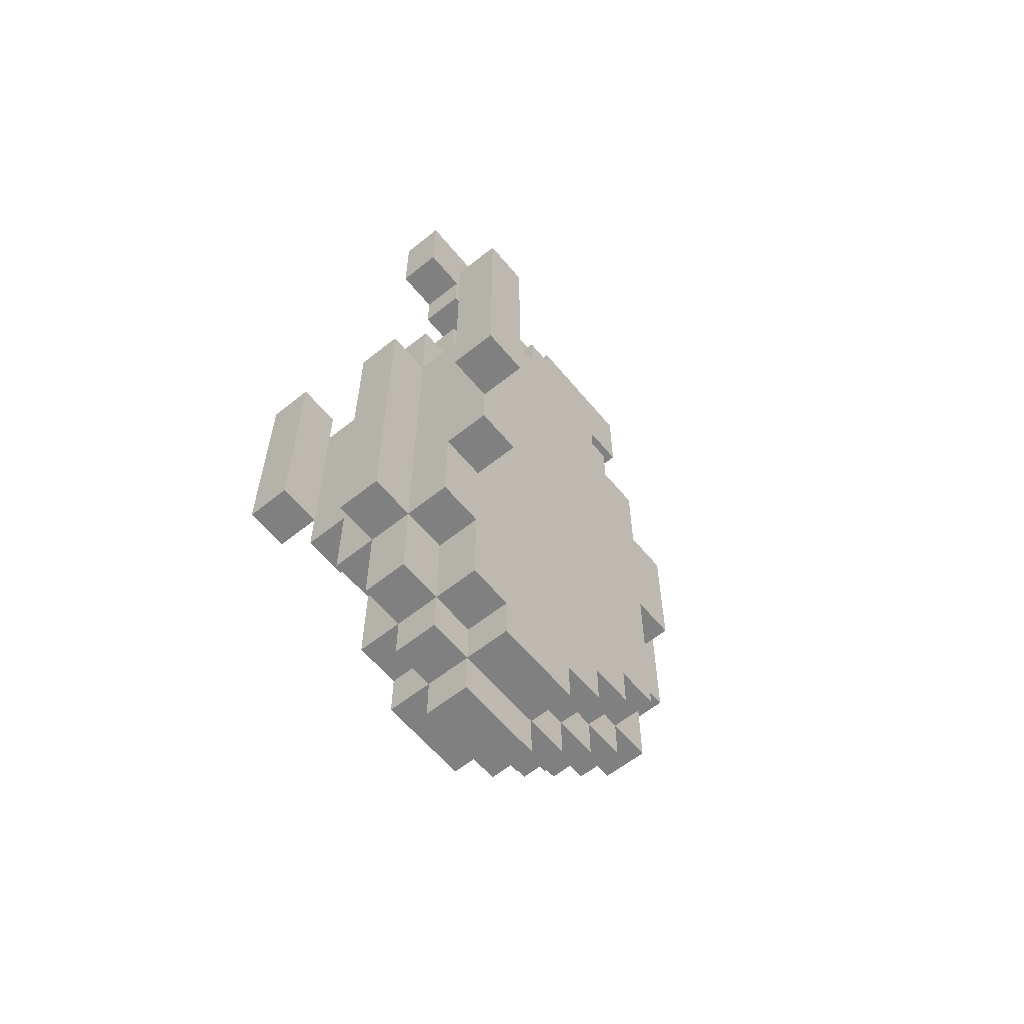
<metadata>
{"format":"obj","ext":"obj","renderer":"f3d","projection":"perspective","resolution":1024,"background":"white","views":[{"elev":-60.1,"azim":39.3,"up":"+Z"}]}
</metadata>
<code>
v -2.5 30.5 -3.5
v -2.5 29.5 -3.5
v -2.5 29.5 -4.5
v -2.5 30.5 -4.5
v -3.5 30.5 -4.5
v -3.5 29.5 -4.5
v -3.5 29.5 -3.5
v -3.5 30.5 -3.5
v -2.5 30.5 -2.5
v -2.5 29.5 -2.5
v -3.5 29.5 -2.5
v -3.5 30.5 -2.5
v -2.5 30.5 -1.5
v -2.5 29.5 -1.5
v -3.5 29.5 -1.5
v -3.5 30.5 -1.5
v -2.5 30.5 -0.5
v -2.5 29.5 -0.5
v -3.5 29.5 -0.5
v -3.5 30.5 -0.5
v -2.5 30.5 0.5
v -2.5 29.5 0.5
v -3.5 29.5 0.5
v -3.5 30.5 0.5
v -2.5 31.5 -5.5
v -2.5 30.5 -5.5
v -2.5 31.5 -4.5
v -1.5 31.5 -4.5
v -1.5 31.5 -5.5
v -1.5 30.5 -5.5
v -1.5 30.5 -4.5
v -2.5 31.5 -3.5
v -1.5 31.5 -3.5
v -1.5 30.5 -3.5
v -2.5 31.5 -2.5
v -1.5 31.5 -2.5
v -1.5 30.5 -2.5
v -2.5 31.5 -1.5
v -1.5 31.5 -1.5
v -1.5 30.5 -1.5
v -2.5 31.5 -0.5
v -1.5 31.5 -0.5
v -1.5 30.5 -0.5
v -1.5 31.5 -7.5
v -1.5 30.5 -7.5
v -1.5 30.5 -6.5
v -1.5 31.5 -6.5
v -0.5 30.5 -7.5
v -0.5 30.5 -6.5
v -0.5 31.5 -7.5
v -0.5 30.5 -5.5
v -0.5 30.5 -4.5
v -0.5 30.5 -3.5
v -0.5 30.5 -2.5
v -0.5 30.5 -1.5
v -0.5 30.5 -0.5
v -0.5 31.5 -0.5
v -1.5 32.5 -9.5
v -1.5 31.5 -9.5
v -1.5 31.5 -8.5
v -1.5 32.5 -8.5
v -0.5 31.5 -9.5
v -0.5 31.5 -8.5
v -0.5 32.5 -9.5
v -1.5 32.5 -7.5
v -1.5 32.5 -6.5
v -1.5 32.5 -5.5
v -1.5 32.5 -4.5
v -1.5 32.5 -3.5
v -1.5 32.5 -2.5
v -1.5 32.5 -1.5
v -1.5 32.5 -0.5
v -1.5 31.5 0.5
v -1.5 32.5 0.5
v -0.5 31.5 0.5
v -1.5 31.5 1.5
v -1.5 32.5 1.5
v -0.5 31.5 1.5
v -0.5 32.5 1.5
v -1.5 33.5 -10.5
v -1.5 32.5 -10.5
v -1.5 33.5 -9.5
v -0.5 32.5 -10.5
v -0.5 33.5 -10.5
v -1.5 33.5 -8.5
v -1.5 33.5 -7.5
v -1.5 33.5 -6.5
v -1.5 33.5 -5.5
v -1.5 33.5 -4.5
v -1.5 33.5 -3.5
v -1.5 33.5 -2.5
v -1.5 33.5 -1.5
v -1.5 33.5 -0.5
v -1.5 33.5 0.5
v -1.5 33.5 1.5
v -1.5 32.5 2.5
v -1.5 33.5 2.5
v -0.5 32.5 2.5
v -1.5 32.5 3.5
v -1.5 33.5 3.5
v -0.5 32.5 3.5
v -0.5 33.5 3.5
v -1.5 34.5 -10.5
v -1.5 34.5 -9.5
v -0.5 34.5 -9.5
v -0.5 34.5 -10.5
v -1.5 34.5 -8.5
v -1.5 34.5 -7.5
v -1.5 34.5 -6.5
v -1.5 34.5 -5.5
v -1.5 34.5 -4.5
v -1.5 34.5 -3.5
v -1.5 34.5 -2.5
v -1.5 34.5 -1.5
v -1.5 34.5 -0.5
v -1.5 34.5 0.5
v -1.5 34.5 1.5
v -1.5 34.5 2.5
v -1.5 34.5 3.5
v -1.5 33.5 4.5
v -1.5 34.5 4.5
v -0.5 34.5 4.5
v -0.5 34.5 3.5
v -0.5 33.5 4.5
v -1.5 35.5 -9.5
v -1.5 35.5 -8.5
v -0.5 35.5 -8.5
v -0.5 35.5 -9.5
v -1.5 35.5 -7.5
v -1.5 35.5 -6.5
v -1.5 35.5 -5.5
v -1.5 35.5 -4.5
v -1.5 35.5 -3.5
v -1.5 35.5 -2.5
v -1.5 35.5 -1.5
v -1.5 35.5 -0.5
v -1.5 35.5 0.5
v -1.5 35.5 1.5
v -1.5 35.5 2.5
v -1.5 35.5 3.5
v -0.5 35.5 3.5
v -0.5 35.5 2.5
v -1.5 36.5 -8.5
v -1.5 36.5 -7.5
v -0.5 36.5 -7.5
v -0.5 36.5 -8.5
v -1.5 36.5 -6.5
v -1.5 36.5 -5.5
v -1.5 36.5 -4.5
v -1.5 36.5 -3.5
v -1.5 36.5 -2.5
v -1.5 36.5 -1.5
v -1.5 36.5 -0.5
v -1.5 36.5 0.5
v -1.5 36.5 1.5
v -1.5 36.5 2.5
v -0.5 36.5 2.5
v -0.5 36.5 1.5
v -1.5 37.5 -7.5
v -1.5 37.5 -6.5
v -0.5 37.5 -6.5
v -0.5 37.5 -7.5
v -1.5 37.5 -5.5
v -0.5 37.5 -5.5
v -1.5 37.5 -4.5
v -0.5 37.5 -4.5
v -1.5 37.5 -3.5
v -0.5 37.5 -3.5
v -1.5 37.5 -2.5
v -1.5 37.5 -1.5
v -1.5 37.5 -0.5
v -1.5 37.5 0.5
v -0.5 37.5 0.5
v -0.5 37.5 -0.5
v -1.5 37.5 1.5
v -0.5 37.5 1.5
v -1.5 38.5 -3.5
v -1.5 38.5 -2.5
v -0.5 38.5 -2.5
v -0.5 38.5 -3.5
v -1.5 38.5 -1.5
v -0.5 38.5 -1.5
v -1.5 38.5 -0.5
v -0.5 38.5 -0.5
v 0.5 30.5 -6.5
v 0.5 29.5 -6.5
v 0.5 29.5 -7.5
v 0.5 30.5 -7.5
v -0.5 29.5 -7.5
v -0.5 29.5 -6.5
v 0.5 30.5 -5.5
v 0.5 29.5 -5.5
v -0.5 29.5 -5.5
v 0.5 30.5 -4.5
v 0.5 29.5 -4.5
v -0.5 29.5 -4.5
v 0.5 30.5 -3.5
v 0.5 29.5 -3.5
v -0.5 29.5 -3.5
v 0.5 30.5 -2.5
v 0.5 29.5 -2.5
v -0.5 29.5 -2.5
v 0.5 30.5 -1.5
v 0.5 29.5 -1.5
v -0.5 29.5 -1.5
v 0.5 30.5 -0.5
v 0.5 29.5 -0.5
v -0.5 29.5 -0.5
v 0.5 31.5 -8.5
v 0.5 30.5 -8.5
v 0.5 30.5 -9.5
v 0.5 31.5 -9.5
v -0.5 30.5 -9.5
v -0.5 30.5 -8.5
v 0.5 31.5 -7.5
v 0.5 31.5 0.5
v 0.5 30.5 0.5
v 0.5 31.5 -0.5
v -0.5 30.5 0.5
v 0.5 31.5 1.5
v 0.5 30.5 1.5
v -0.5 30.5 1.5
v 0.5 31.5 7.5
v 0.5 30.5 7.5
v 0.5 30.5 6.5
v 0.5 31.5 6.5
v -0.5 31.5 6.5
v -0.5 30.5 6.5
v -0.5 30.5 7.5
v -0.5 31.5 7.5
v 0.5 31.5 8.5
v 0.5 30.5 8.5
v -0.5 30.5 8.5
v -0.5 31.5 8.5
v 0.5 32.5 -9.5
v 0.5 31.5 -10.5
v 0.5 32.5 -10.5
v -0.5 31.5 -10.5
v 0.5 32.5 2.5
v 0.5 31.5 2.5
v 0.5 32.5 1.5
v -0.5 31.5 2.5
v 0.5 32.5 3.5
v 0.5 31.5 3.5
v -0.5 31.5 3.5
v 0.5 32.5 6.5
v 0.5 31.5 5.5
v 0.5 32.5 5.5
v -0.5 32.5 5.5
v -0.5 31.5 5.5
v -0.5 32.5 6.5
v 0.5 32.5 7.5
v -0.5 32.5 7.5
v 0.5 32.5 8.5
v -0.5 32.5 8.5
v 0.5 33.5 -10.5
v 0.5 32.5 -11.5
v 0.5 33.5 -11.5
v -0.5 33.5 -11.5
v -0.5 32.5 -11.5
v 0.5 33.5 4.5
v 0.5 32.5 4.5
v 0.5 33.5 3.5
v -0.5 32.5 4.5
v 0.5 33.5 5.5
v -0.5 33.5 5.5
v 0.5 33.5 6.5
v -0.5 33.5 6.5
v 0.5 33.5 7.5
v -0.5 33.5 7.5
v 0.5 33.5 8.5
v -0.5 33.5 8.5
v 0.5 34.5 -10.5
v 0.5 34.5 -11.5
v -0.5 34.5 -11.5
v 0.5 34.5 5.5
v 0.5 34.5 4.5
v -0.5 34.5 5.5
v 0.5 34.5 6.5
v -0.5 34.5 6.5
v 0.5 34.5 7.5
v -0.5 34.5 7.5
v 0.5 35.5 -9.5
v 0.5 34.5 -9.5
v 0.5 35.5 -10.5
v -0.5 35.5 -10.5
v 0.5 35.5 4.5
v 0.5 34.5 3.5
v 0.5 35.5 3.5
v -0.5 35.5 4.5
v 0.5 35.5 5.5
v -0.5 35.5 5.5
v 0.5 35.5 6.5
v -0.5 35.5 6.5
v 0.5 35.5 7.5
v -0.5 35.5 7.5
v 0.5 36.5 -8.5
v 0.5 35.5 -8.5
v 0.5 36.5 -9.5
v -0.5 36.5 -9.5
v 0.5 36.5 3.5
v 0.5 35.5 2.5
v 0.5 36.5 2.5
v -0.5 36.5 3.5
v 0.5 36.5 5.5
v 0.5 36.5 4.5
v -0.5 36.5 4.5
v -0.5 36.5 5.5
v 0.5 36.5 6.5
v -0.5 36.5 6.5
v 0.5 36.5 7.5
v -0.5 36.5 7.5
v 0.5 36.5 8.5
v 0.5 35.5 8.5
v -0.5 35.5 8.5
v -0.5 36.5 8.5
v 0.5 37.5 -7.5
v 0.5 36.5 -7.5
v 0.5 37.5 -8.5
v -0.5 37.5 -8.5
v 0.5 37.5 2.5
v 0.5 36.5 1.5
v 0.5 37.5 1.5
v -0.5 37.5 2.5
v 0.5 37.5 6.5
v 0.5 37.5 5.5
v -0.5 37.5 5.5
v -0.5 37.5 6.5
v 0.5 37.5 7.5
v -0.5 37.5 7.5
v 0.5 37.5 8.5
v -0.5 37.5 8.5
v 0.5 38.5 -6.5
v 0.5 37.5 -6.5
v 0.5 38.5 -7.5
v -0.5 38.5 -7.5
v -0.5 38.5 -6.5
v 0.5 38.5 -5.5
v 0.5 37.5 -5.5
v -0.5 38.5 -5.5
v 0.5 38.5 -4.5
v 0.5 37.5 -4.5
v -0.5 38.5 -4.5
v 0.5 38.5 -3.5
v 0.5 37.5 -3.5
v 0.5 38.5 0.5
v 0.5 37.5 0.5
v 0.5 37.5 -0.5
v 0.5 38.5 -0.5
v -0.5 38.5 0.5
v 0.5 38.5 1.5
v -0.5 38.5 1.5
v 0.5 38.5 7.5
v 0.5 38.5 6.5
v -0.5 38.5 6.5
v -0.5 38.5 7.5
v 0.5 38.5 8.5
v -0.5 38.5 8.5
v 0.5 39.5 -3.5
v 0.5 39.5 -4.5
v -0.5 39.5 -4.5
v -0.5 39.5 -3.5
v 0.5 39.5 -2.5
v 0.5 38.5 -2.5
v -0.5 39.5 -2.5
v 0.5 39.5 -1.5
v 0.5 38.5 -1.5
v -0.5 39.5 -1.5
v 0.5 39.5 -0.5
v -0.5 39.5 -0.5
v 0.5 39.5 0.5
v -0.5 39.5 0.5
v 1.5 31.5 -6.5
v 1.5 30.5 -6.5
v 1.5 30.5 -7.5
v 1.5 31.5 -7.5
v 1.5 31.5 -5.5
v 1.5 30.5 -5.5
v 1.5 30.5 -4.5
v 1.5 30.5 -3.5
v 1.5 30.5 -2.5
v 1.5 30.5 -1.5
v 1.5 30.5 -0.5
v 1.5 31.5 -0.5
v 1.5 32.5 -8.5
v 1.5 31.5 -8.5
v 1.5 31.5 -9.5
v 1.5 32.5 -9.5
v 1.5 32.5 -7.5
v 1.5 32.5 -6.5
v 1.5 32.5 -5.5
v 1.5 32.5 -4.5
v 1.5 31.5 -4.5
v 1.5 32.5 -3.5
v 1.5 31.5 -3.5
v 1.5 32.5 -2.5
v 1.5 31.5 -2.5
v 1.5 32.5 -1.5
v 1.5 31.5 -1.5
v 1.5 32.5 -0.5
v 1.5 32.5 0.5
v 1.5 31.5 0.5
v 1.5 32.5 1.5
v 1.5 31.5 1.5
v 1.5 33.5 -9.5
v 1.5 32.5 -10.5
v 1.5 33.5 -10.5
v 1.5 33.5 -8.5
v 1.5 33.5 -7.5
v 1.5 33.5 -6.5
v 1.5 33.5 -5.5
v 1.5 33.5 -4.5
v 1.5 33.5 -3.5
v 1.5 33.5 -2.5
v 1.5 33.5 -1.5
v 1.5 33.5 -0.5
v 1.5 33.5 0.5
v 1.5 33.5 1.5
v 1.5 33.5 2.5
v 1.5 32.5 2.5
v 1.5 33.5 3.5
v 1.5 32.5 3.5
v 1.5 34.5 -9.5
v 1.5 34.5 -10.5
v 1.5 34.5 -8.5
v 1.5 34.5 -7.5
v 1.5 34.5 -6.5
v 1.5 34.5 -5.5
v 1.5 34.5 -4.5
v 1.5 34.5 -3.5
v 1.5 34.5 -2.5
v 1.5 34.5 -1.5
v 1.5 34.5 -0.5
v 1.5 34.5 0.5
v 1.5 34.5 1.5
v 1.5 34.5 2.5
v 1.5 34.5 3.5
v 1.5 34.5 4.5
v 1.5 33.5 4.5
v 1.5 35.5 -8.5
v 1.5 35.5 -9.5
v 1.5 35.5 -7.5
v 1.5 35.5 -6.5
v 1.5 35.5 -5.5
v 1.5 35.5 -4.5
v 1.5 35.5 -3.5
v 1.5 35.5 -2.5
v 1.5 35.5 -1.5
v 1.5 35.5 -0.5
v 1.5 35.5 0.5
v 1.5 35.5 1.5
v 1.5 35.5 2.5
v 1.5 35.5 3.5
v 1.5 36.5 -7.5
v 1.5 36.5 -8.5
v 1.5 36.5 -6.5
v 1.5 36.5 -5.5
v 1.5 36.5 -4.5
v 1.5 36.5 -3.5
v 1.5 36.5 -2.5
v 1.5 36.5 -1.5
v 1.5 36.5 -0.5
v 1.5 36.5 0.5
v 1.5 36.5 1.5
v 1.5 36.5 2.5
v 1.5 37.5 -6.5
v 1.5 37.5 -7.5
v 1.5 37.5 -5.5
v 1.5 37.5 -4.5
v 1.5 37.5 -3.5
v 1.5 37.5 -2.5
v 1.5 37.5 -1.5
v 1.5 37.5 -0.5
v 1.5 37.5 0.5
v 1.5 37.5 1.5
v 1.5 38.5 -2.5
v 1.5 38.5 -3.5
v 1.5 38.5 -1.5
v 1.5 38.5 -0.5
v 2.5 31.5 -4.5
v 2.5 30.5 -4.5
v 2.5 30.5 -5.5
v 2.5 31.5 -5.5
v 2.5 31.5 -3.5
v 2.5 30.5 -3.5
v 2.5 31.5 -2.5
v 2.5 30.5 -2.5
v 2.5 31.5 -1.5
v 2.5 30.5 -1.5
v 2.5 31.5 -0.5
v 2.5 30.5 -0.5
v 3.5 30.5 -3.5
v 3.5 29.5 -3.5
v 3.5 29.5 -4.5
v 3.5 30.5 -4.5
v 2.5 29.5 -4.5
v 2.5 29.5 -3.5
v 3.5 30.5 -2.5
v 3.5 29.5 -2.5
v 2.5 29.5 -2.5
v 3.5 30.5 -1.5
v 3.5 29.5 -1.5
v 2.5 29.5 -1.5
v 3.5 30.5 -0.5
v 3.5 29.5 -0.5
v 2.5 29.5 -0.5
v 3.5 30.5 0.5
v 3.5 29.5 0.5
v 2.5 29.5 0.5
v 2.5 30.5 0.5
g Matrix_4
f 1 2 3 4
f 5 6 7 8
f 5 8 1 4
f 7 6 3 2
f 4 3 6 5
f 9 10 2 1
f 8 7 11 12
f 8 12 9 1
f 11 7 2 10
f 13 14 10 9
f 12 11 15 16
f 12 16 13 9
f 15 11 10 14
f 17 18 14 13
f 16 15 19 20
f 16 20 17 13
f 19 15 14 18
f 21 22 18 17
f 20 19 23 24
f 20 24 21 17
f 23 19 18 22
f 24 23 22 21
f 25 26 4 27
f 25 27 28 29
f 4 26 30 31
f 29 30 26 25
f 27 4 1 32
f 27 32 33 28
f 1 4 31 34
f 32 1 9 35
f 32 35 36 33
f 9 1 34 37
f 35 9 13 38
f 35 38 39 36
f 13 9 37 40
f 38 13 17 41
f 38 41 42 39
f 17 13 40 43
f 41 17 43 42
f 44 45 46 47
f 46 45 48 49
f 50 48 45 44
f 47 46 30 29
f 30 46 49 51
f 31 30 51 52
f 34 31 52 53
f 37 34 53 54
f 40 37 54 55
f 43 40 55 56
f 42 43 56 57
f 58 59 60 61
f 60 59 62 63
f 64 62 59 58
f 61 60 44 65
f 44 60 63 50
f 65 44 47 66
f 66 47 29 67
f 67 29 28 68
f 68 28 33 69
f 69 33 36 70
f 70 36 39 71
f 71 39 42 72
f 72 42 73 74
f 73 42 57 75
f 74 73 76 77
f 76 73 75 78
f 77 76 78 79
f 80 81 58 82
f 58 81 83 64
f 84 83 81 80
f 82 58 61 85
f 85 61 65 86
f 86 65 66 87
f 87 66 67 88
f 88 67 68 89
f 89 68 69 90
f 90 69 70 91
f 91 70 71 92
f 92 71 72 93
f 93 72 74 94
f 94 74 77 95
f 95 77 96 97
f 96 77 79 98
f 97 96 99 100
f 99 96 98 101
f 100 99 101 102
f 103 80 82 104
f 103 104 105 106
f 106 84 80 103
f 104 82 85 107
f 107 85 86 108
f 108 86 87 109
f 109 87 88 110
f 110 88 89 111
f 111 89 90 112
f 112 90 91 113
f 113 91 92 114
f 114 92 93 115
f 115 93 94 116
f 116 94 95 117
f 117 95 97 118
f 118 97 100 119
f 119 100 120 121
f 119 121 122 123
f 120 100 102 124
f 121 120 124 122
f 125 104 107 126
f 125 126 127 128
f 128 105 104 125
f 126 107 108 129
f 129 108 109 130
f 130 109 110 131
f 131 110 111 132
f 132 111 112 133
f 133 112 113 134
f 134 113 114 135
f 135 114 115 136
f 136 115 116 137
f 137 116 117 138
f 138 117 118 139
f 139 118 119 140
f 139 140 141 142
f 140 119 123 141
f 143 126 129 144
f 143 144 145 146
f 146 127 126 143
f 144 129 130 147
f 147 130 131 148
f 148 131 132 149
f 149 132 133 150
f 150 133 134 151
f 151 134 135 152
f 152 135 136 153
f 153 136 137 154
f 154 137 138 155
f 155 138 139 156
f 155 156 157 158
f 156 139 142 157
f 159 144 147 160
f 159 160 161 162
f 162 145 144 159
f 160 147 148 163
f 160 163 164 161
f 163 148 149 165
f 163 165 166 164
f 165 149 150 167
f 165 167 168 166
f 167 150 151 169
f 169 151 152 170
f 170 152 153 171
f 171 153 154 172
f 171 172 173 174
f 172 154 155 175
f 172 175 176 173
f 175 155 158 176
f 177 167 169 178
f 177 178 179 180
f 180 168 167 177
f 178 169 170 181
f 178 181 182 179
f 181 170 171 183
f 181 183 184 182
f 183 171 174 184
f 185 186 187 188
f 48 189 190 49
f 190 189 187 186
f 188 187 189 48
f 191 192 186 185
f 49 190 193 51
f 193 190 186 192
f 194 195 192 191
f 51 193 196 52
f 196 193 192 195
f 197 198 195 194
f 52 196 199 53
f 199 196 195 198
f 200 201 198 197
f 53 199 202 54
f 202 199 198 201
f 203 204 201 200
f 54 202 205 55
f 205 202 201 204
f 206 207 204 203
f 55 205 208 56
f 208 205 204 207
f 56 208 207 206
f 209 210 211 212
f 62 213 214 63
f 214 213 211 210
f 212 211 213 62
f 215 188 210 209
f 63 214 48 50
f 48 214 210 188
f 216 217 206 218
f 57 56 219 75
f 219 56 206 217
f 220 221 217 216
f 75 219 222 78
f 222 219 217 221
f 78 222 221 220
f 223 224 225 226
f 227 228 229 230
f 229 228 225 224
f 226 225 228 227
f 231 232 224 223
f 230 229 233 234
f 233 229 224 232
f 234 233 232 231
f 235 212 236 237
f 83 238 62 64
f 62 238 236 212
f 237 236 238 83
f 239 240 220 241
f 79 78 242 98
f 242 78 220 240
f 243 244 240 239
f 98 242 245 101
f 245 242 240 244
f 101 245 244 243
f 246 226 247 248
f 249 250 227 251
f 227 250 247 226
f 248 247 250 249
f 252 223 226 246
f 251 227 230 253
f 254 231 223 252
f 253 230 234 255
f 255 234 231 254
f 256 237 257 258
f 259 260 83 84
f 83 260 257 237
f 258 257 260 259
f 261 262 243 263
f 102 101 264 124
f 264 101 243 262
f 265 248 262 261
f 124 264 249 266
f 249 264 262 248
f 267 246 248 265
f 266 249 251 268
f 269 252 246 267
f 268 251 253 270
f 271 254 252 269
f 270 253 255 272
f 270 272 271 269
f 272 255 254 271
f 273 256 258 274
f 275 259 84 106
f 275 106 273 274
f 274 258 259 275
f 276 265 261 277
f 122 124 266 278
f 279 267 265 276
f 278 266 268 280
f 281 269 267 279
f 280 268 270 282
f 282 270 269 281
f 283 284 273 285
f 286 106 105 128
f 286 128 283 285
f 285 273 106 286
f 287 277 288 289
f 141 123 122 290
f 141 290 287 289
f 291 276 277 287
f 290 122 278 292
f 293 279 276 291
f 292 278 280 294
f 295 281 279 293
f 294 280 282 296
f 296 282 281 295
f 297 298 283 299
f 300 128 127 146
f 300 146 297 299
f 299 283 128 300
f 301 289 302 303
f 157 142 141 304
f 157 304 301 303
f 304 141 289 301
f 305 291 287 306
f 307 290 292 308
f 307 308 305 306
f 306 287 290 307
f 309 293 291 305
f 308 292 294 310
f 311 295 293 309
f 310 294 296 312
f 313 314 295 311
f 312 296 315 316
f 315 296 295 314
f 316 315 314 313
f 317 318 297 319
f 320 146 145 162
f 320 162 317 319
f 319 297 146 320
f 321 303 322 323
f 176 158 157 324
f 176 324 321 323
f 324 157 303 321
f 325 309 305 326
f 327 308 310 328
f 327 328 325 326
f 326 305 308 327
f 329 311 309 325
f 328 310 312 330
f 331 313 311 329
f 330 312 316 332
f 332 316 313 331
f 333 334 317 335
f 336 162 161 337
f 336 337 333 335
f 335 317 162 336
f 338 339 334 333
f 337 161 164 340
f 337 340 338 333
f 341 342 339 338
f 340 164 166 343
f 340 343 341 338
f 344 345 342 341
f 343 166 168 180
f 346 347 348 349
f 184 174 173 350
f 351 323 347 346
f 350 173 176 352
f 350 352 351 346
f 352 176 323 351
f 353 329 325 354
f 355 328 330 356
f 355 356 353 354
f 354 325 328 355
f 357 331 329 353
f 356 330 332 358
f 356 358 357 353
f 358 332 331 357
f 359 344 341 360
f 361 343 180 362
f 361 362 359 360
f 360 341 343 361
f 363 364 344 359
f 362 180 179 365
f 362 365 363 359
f 366 367 364 363
f 365 179 182 368
f 365 368 366 363
f 369 349 367 366
f 368 182 184 370
f 368 370 369 366
f 371 346 349 369
f 370 184 350 372
f 370 372 371 369
f 372 350 346 371
f 373 374 375 376
f 185 188 375 374
f 376 375 188 215
f 377 378 374 373
f 191 185 374 378
f 194 191 378 379
f 197 194 379 380
f 200 197 380 381
f 203 200 381 382
f 206 203 382 383
f 218 206 383 384
f 385 386 387 388
f 209 212 387 386
f 388 387 212 235
f 389 376 386 385
f 215 209 386 376
f 390 373 376 389
f 391 377 373 390
f 392 393 377 391
f 394 395 393 392
f 396 397 395 394
f 398 399 397 396
f 400 384 399 398
f 401 402 384 400
f 216 218 384 402
f 403 404 402 401
f 220 216 402 404
f 241 220 404 403
f 405 388 406 407
f 235 237 406 388
f 407 406 237 256
f 408 385 388 405
f 409 389 385 408
f 410 390 389 409
f 411 391 390 410
f 412 392 391 411
f 413 394 392 412
f 414 396 394 413
f 415 398 396 414
f 416 400 398 415
f 417 401 400 416
f 418 403 401 417
f 419 420 403 418
f 239 241 403 420
f 421 422 420 419
f 243 239 420 422
f 263 243 422 421
f 423 405 407 424
f 273 284 423 424
f 424 407 256 273
f 425 408 405 423
f 426 409 408 425
f 427 410 409 426
f 428 411 410 427
f 429 412 411 428
f 430 413 412 429
f 431 414 413 430
f 432 415 414 431
f 433 416 415 432
f 434 417 416 433
f 435 418 417 434
f 436 419 418 435
f 437 421 419 436
f 438 439 421 437
f 288 277 438 437
f 261 263 421 439
f 277 261 439 438
f 440 425 423 441
f 283 298 440 441
f 441 423 284 283
f 442 426 425 440
f 443 427 426 442
f 444 428 427 443
f 445 429 428 444
f 446 430 429 445
f 447 431 430 446
f 448 432 431 447
f 449 433 432 448
f 450 434 433 449
f 451 435 434 450
f 452 436 435 451
f 453 437 436 452
f 302 289 453 452
f 289 288 437 453
f 454 442 440 455
f 297 318 454 455
f 455 440 298 297
f 456 443 442 454
f 457 444 443 456
f 458 445 444 457
f 459 446 445 458
f 460 447 446 459
f 461 448 447 460
f 462 449 448 461
f 463 450 449 462
f 464 451 450 463
f 465 452 451 464
f 322 303 465 464
f 303 302 452 465
f 466 456 454 467
f 317 334 466 467
f 467 454 318 317
f 468 457 456 466
f 334 339 468 466
f 469 458 457 468
f 339 342 469 468
f 470 459 458 469
f 342 345 470 469
f 471 460 459 470
f 472 461 460 471
f 473 462 461 472
f 474 463 462 473
f 348 347 474 473
f 475 464 463 474
f 347 323 475 474
f 323 322 464 475
f 476 471 470 477
f 344 364 476 477
f 477 470 345 344
f 478 472 471 476
f 364 367 478 476
f 479 473 472 478
f 367 349 479 478
f 349 348 473 479
f 480 481 482 483
f 377 393 480 483
f 379 378 482 481
f 483 482 378 377
f 484 485 481 480
f 393 395 484 480
f 380 379 481 485
f 486 487 485 484
f 395 397 486 484
f 381 380 485 487
f 488 489 487 486
f 397 399 488 486
f 382 381 487 489
f 490 491 489 488
f 399 384 490 488
f 383 382 489 491
f 384 383 491 490
f 492 493 494 495
f 481 496 497 485
f 481 485 492 495
f 497 496 494 493
f 495 494 496 481
f 498 499 493 492
f 485 497 500 487
f 485 487 498 492
f 500 497 493 499
f 501 502 499 498
f 487 500 503 489
f 487 489 501 498
f 503 500 499 502
f 504 505 502 501
f 489 503 506 491
f 489 491 504 501
f 506 503 502 505
f 507 508 505 504
f 491 506 509 510
f 491 510 507 504
f 509 506 505 508
f 510 509 508 507

</code>
